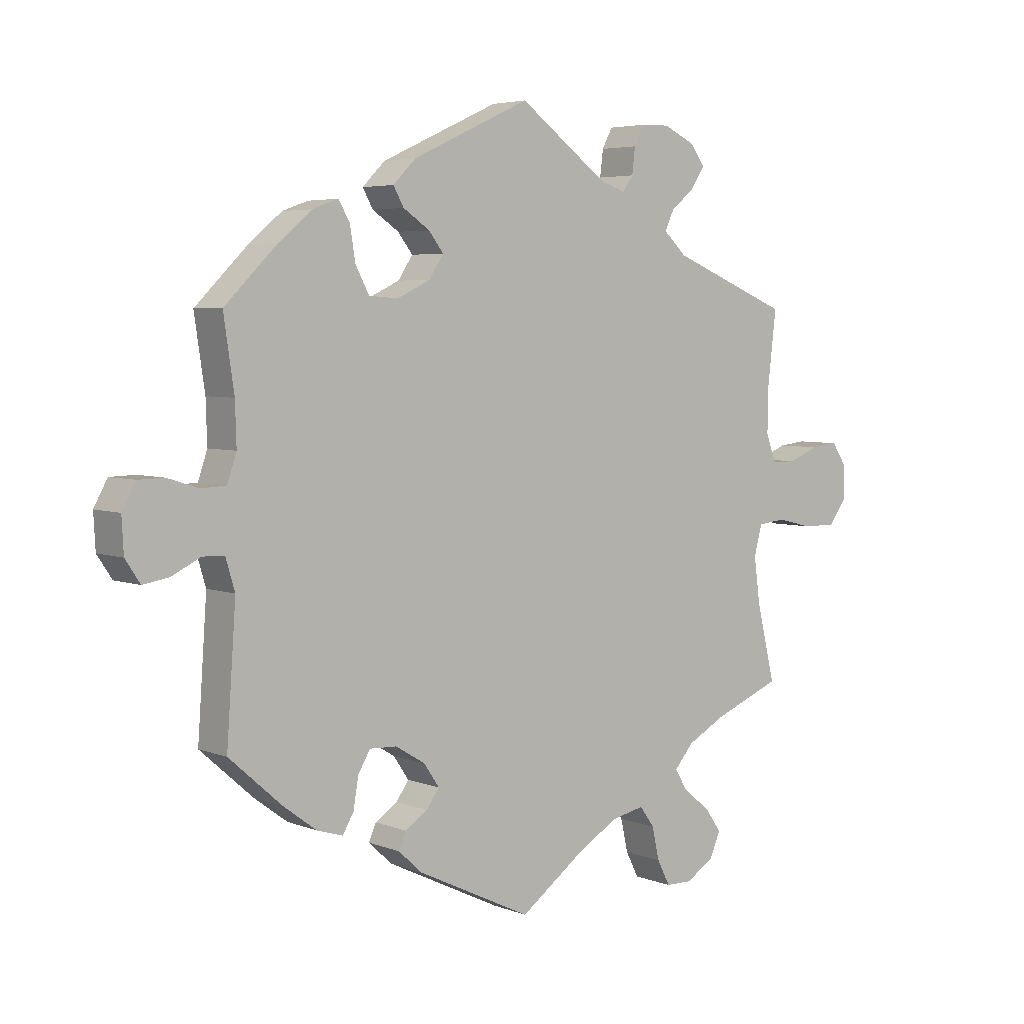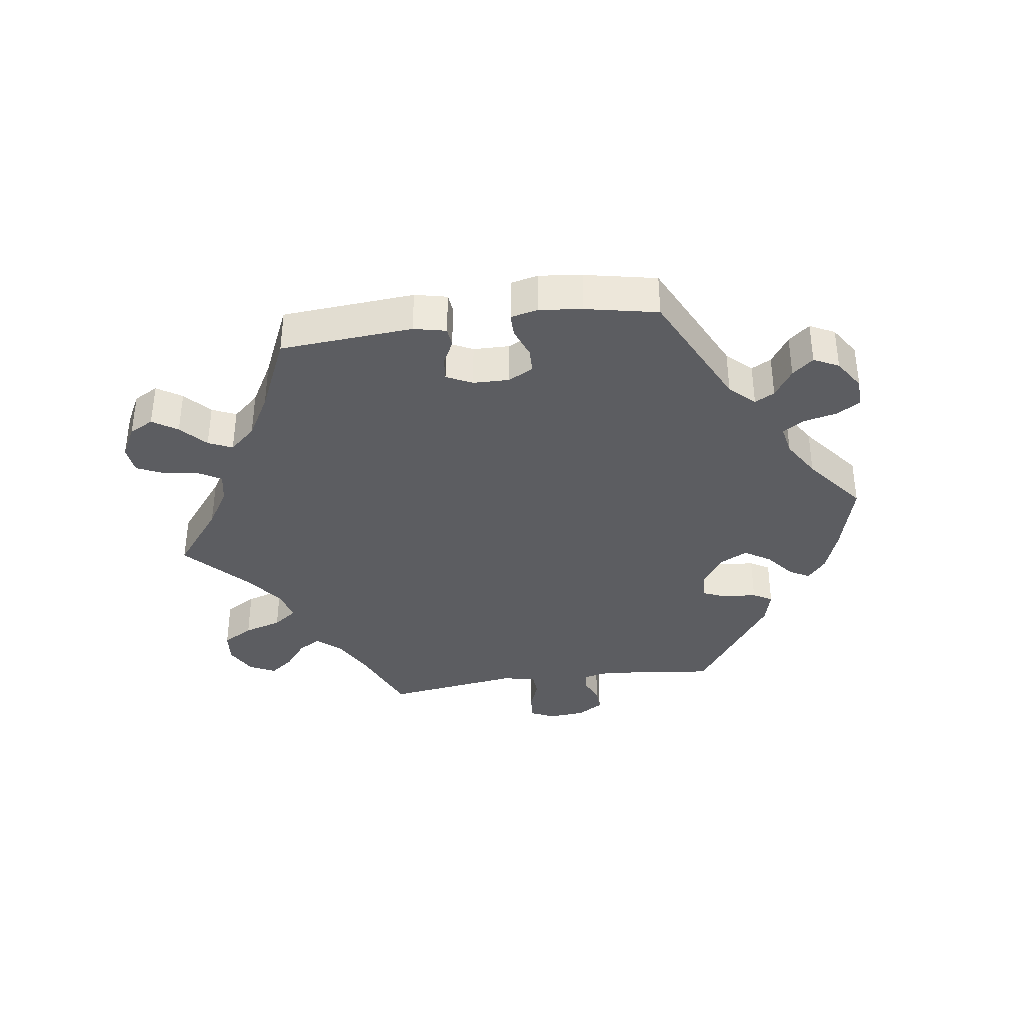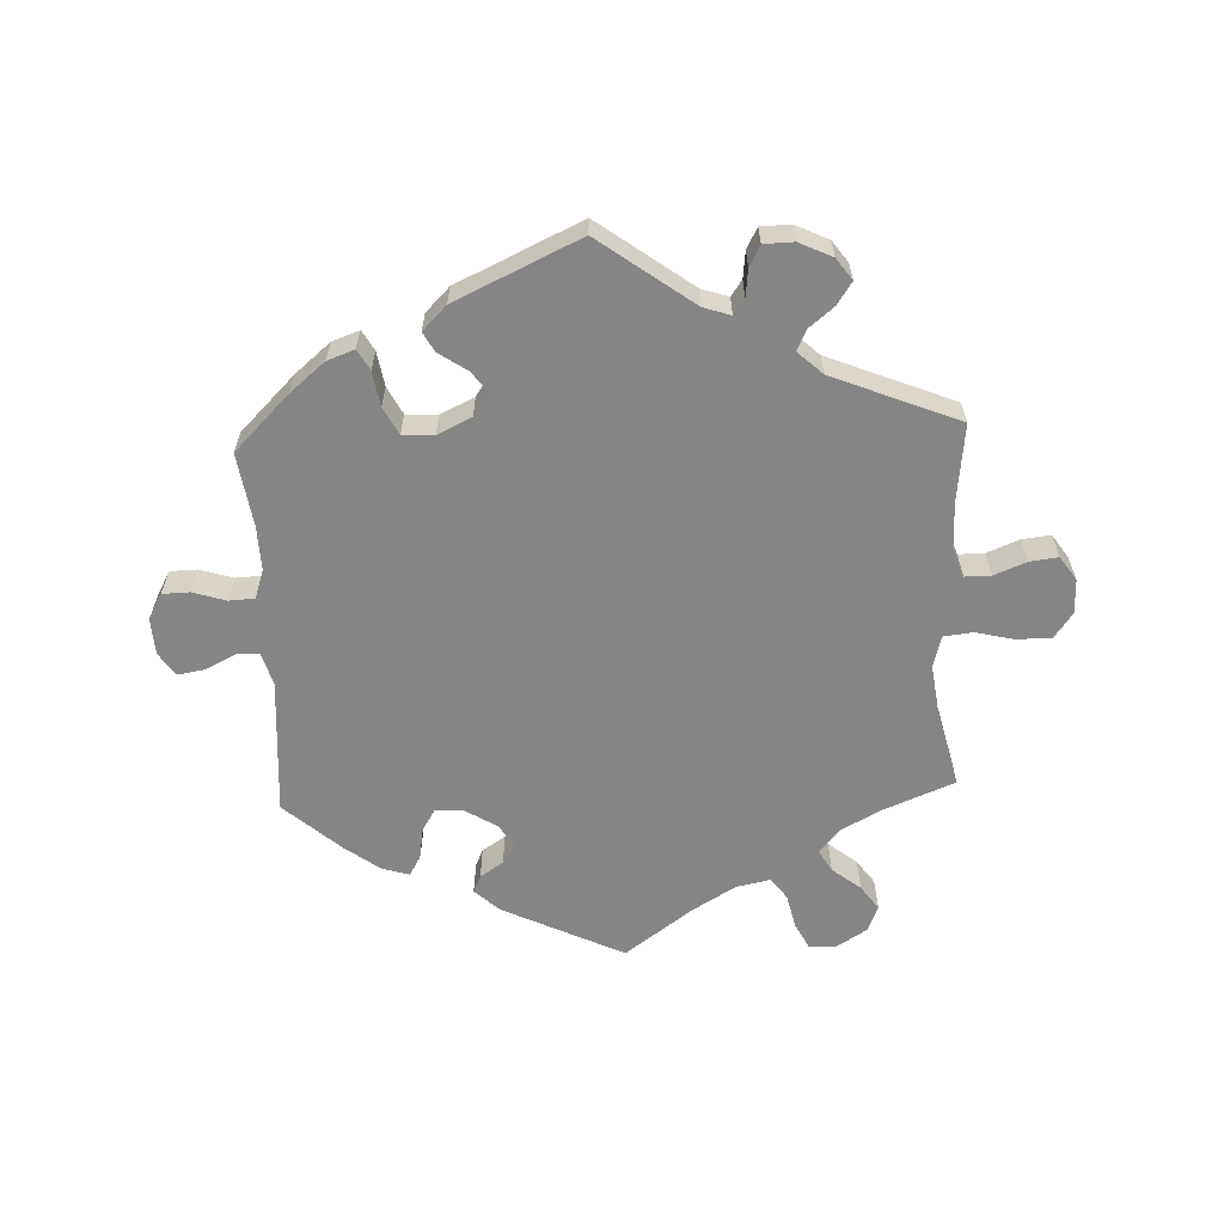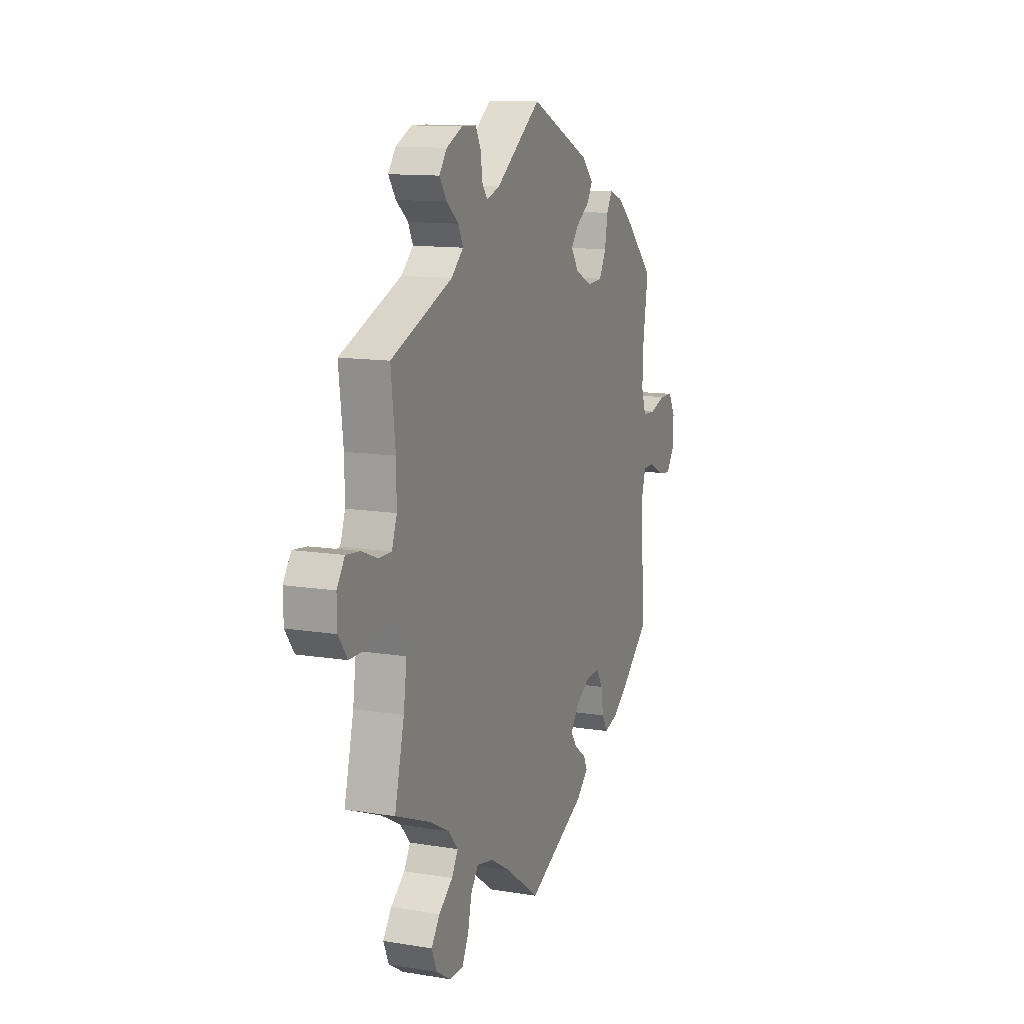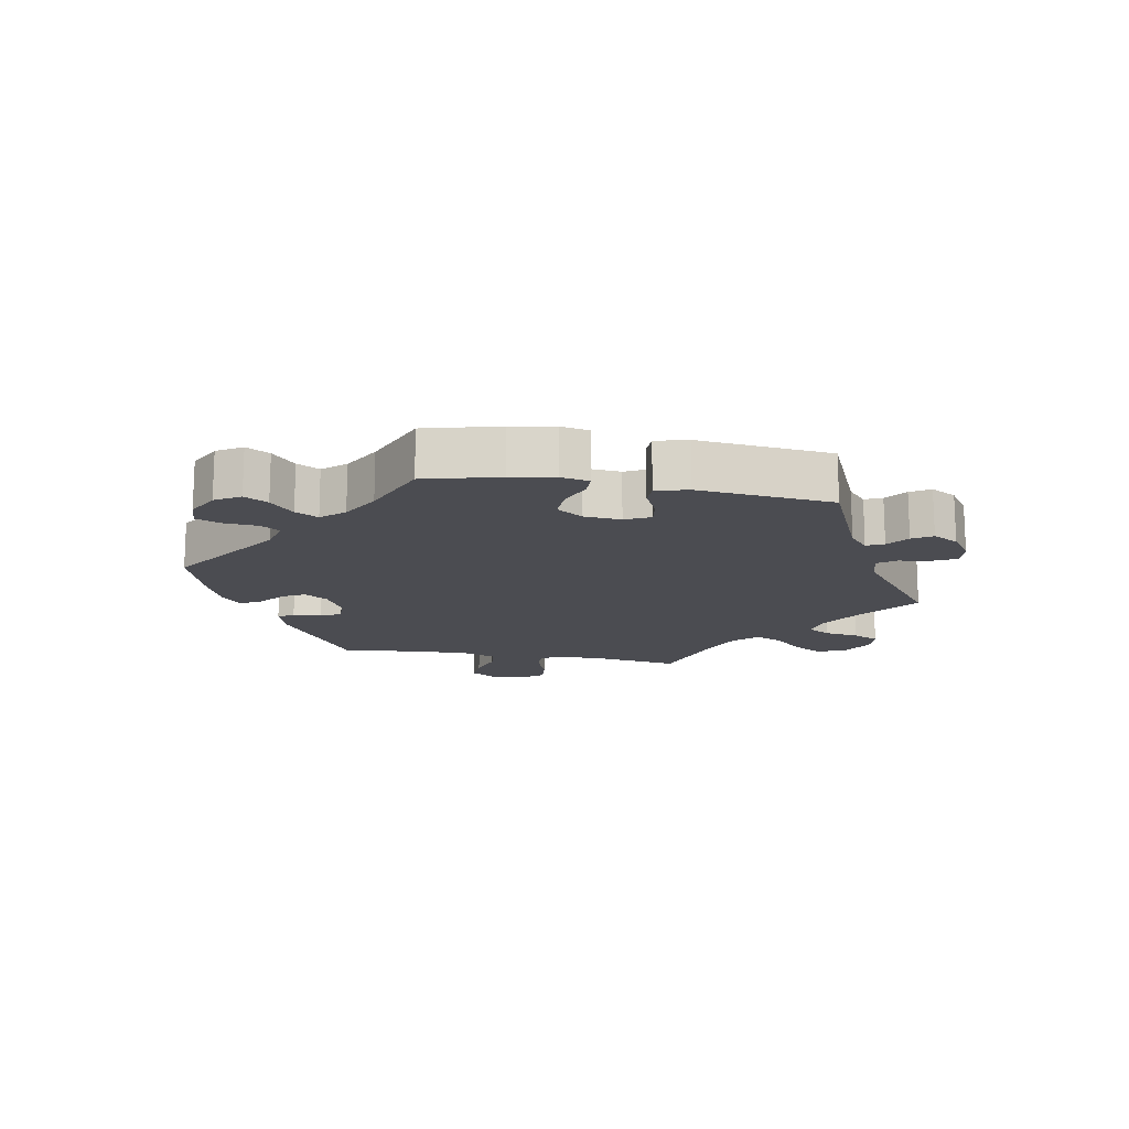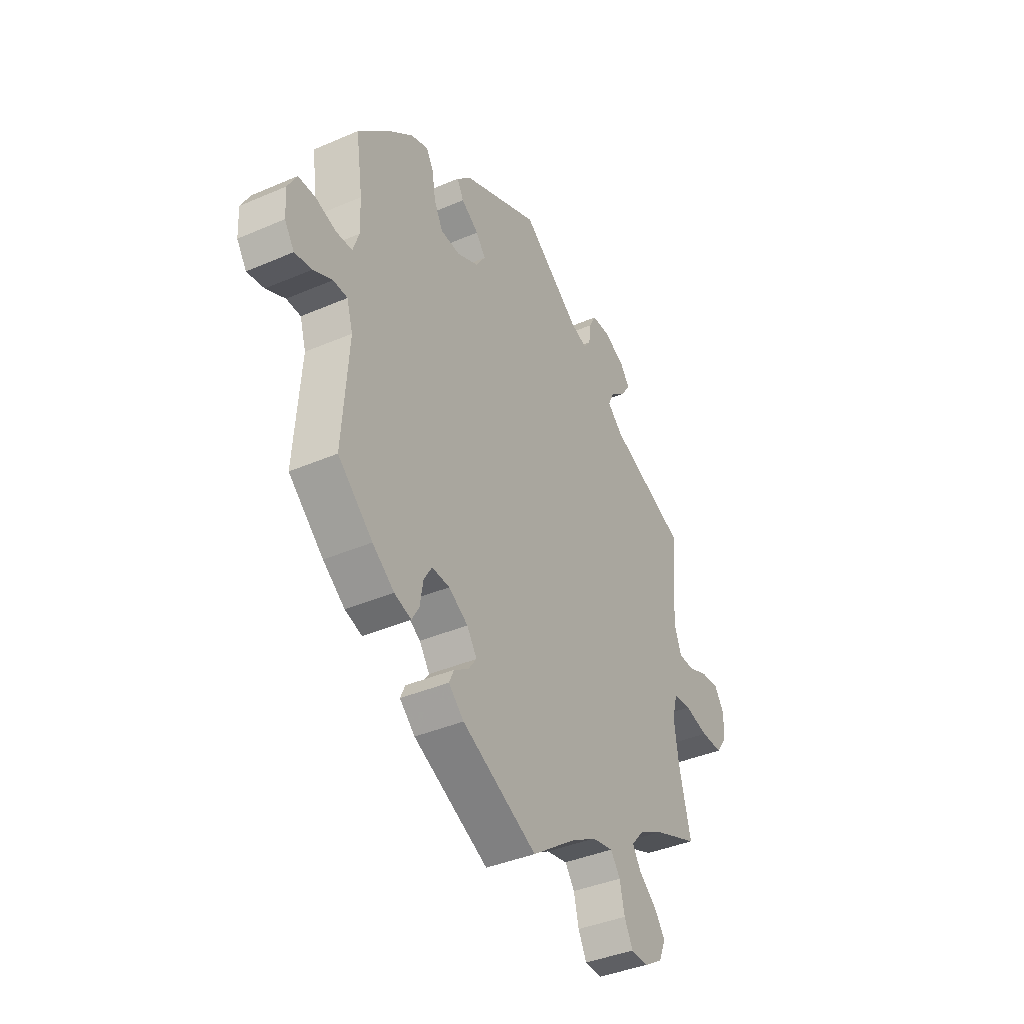
<metadata>
{"format":"obj","ext":"obj","renderer":"f3d","projection":"perspective","resolution":1024,"background":"white","views":[{"elev":4.7,"azim":-39.5,"up":"+Z"},{"elev":-37.1,"azim":-142.0,"up":"+Y"},{"elev":-61.7,"azim":2.5,"up":"+Y"},{"elev":12.2,"azim":111.2,"up":"+Z"},{"elev":-15.4,"azim":-40.6,"up":"+Y"},{"elev":-39.4,"azim":-61.7,"up":"+Z"}]}
</metadata>
<code>
v 0.487 0.07 0.17
v 0.486 0.07 0.098
v 0.502 0.07 0.053
v 0.542 0.07 0.053
v 0.592 0.07 0.073
v 0.636 0.07 0.078
v 0.661 0.07 0.041
v 0.66 0.07 -0.012
v 0.632 0.07 -0.051
v 0.578 0.07 -0.051
v 0.519 0.07 -0.037
v 0.474 0.07 -0.042
v 0.461 0.07 -0.091
v 0.471 0.07 -0.165
v 0.501 0.07 -0.289
v 0.389 0.07 -0.334
v 0.328 0.07 -0.367
v 0.297 0.07 -0.403
v 0.317 0.07 -0.437
v 0.361 0.07 -0.472
v 0.388 0.07 -0.51
v 0.371 0.07 -0.55
v 0.325 0.07 -0.579
v 0.282 0.07 -0.578
v 0.261 0.07 -0.537
v 0.249 0.07 -0.484
v 0.225 0.07 -0.451
v 0.172 0.07 -0.462
v 0.106 0.07 -0.501
v 0 0.07 -0.578
v -0.187 0.07 -0.488
v -0.225 0.07 -0.453
v -0.213 0.07 -0.426
v -0.177 0.07 -0.402
v -0.156 0.07 -0.373
v -0.181 0.07 -0.336
v -0.229 0.07 -0.307
v -0.273 0.07 -0.305
v -0.293 0.07 -0.338
v -0.301 0.07 -0.387
v -0.319 0.07 -0.418
v -0.361 0.07 -0.405
v -0.415 0.07 -0.365
v -0.501 0.07 -0.289
v -0.486 0.07 -0.078
v -0.501 0.07 -0.028
v -0.536 0.07 -0.027
v -0.583 0.07 -0.05
v -0.625 0.07 -0.057
v -0.649 0.07 -0.021
v -0.652 0.07 0.035
v -0.63 0.07 0.075
v -0.588 0.07 0.076
v -0.537 0.07 0.06
v -0.497 0.07 0.062
v -0.482 0.07 0.106
v -0.484 0.07 0.174
v -0.501 0.07 0.288
v -0.416 0.07 0.372
v -0.362 0.07 0.417
v -0.32 0.07 0.432
v -0.302 0.07 0.401
v -0.293 0.07 0.347
v -0.271 0.07 0.305
v -0.223 0.07 0.302
v -0.17 0.07 0.327
v -0.146 0.07 0.363
v -0.17 0.07 0.394
v -0.213 0.07 0.423
v -0.23 0.07 0.453
v -0.193 0.07 0.49
v -0.001 0.07 0.578
v 0.143 0.07 0.472
v 0.185 0.07 0.458
v 0.202 0.07 0.482
v 0.207 0.07 0.524
v 0.224 0.07 0.556
v 0.27 0.07 0.557
v 0.321 0.07 0.533
v 0.345 0.07 0.5
v 0.322 0.07 0.466
v 0.284 0.07 0.435
v 0.269 0.07 0.403
v 0.307 0.07 0.368
v 0.501 0.07 0.289
v 0.487 0 0.17
v 0.486 0 0.098
v 0.502 0 0.053
v 0.542 0 0.053
v 0.592 0 0.073
v 0.636 0 0.078
v 0.661 0 0.041
v 0.66 0 -0.012
v 0.632 0 -0.051
v 0.578 0 -0.051
v 0.519 0 -0.037
v 0.474 0 -0.042
v 0.461 0 -0.091
v 0.471 0 -0.165
v 0.501 0 -0.289
v 0.389 0 -0.334
v 0.328 0 -0.367
v 0.297 0 -0.403
v 0.317 0 -0.437
v 0.361 0 -0.472
v 0.388 0 -0.51
v 0.371 0 -0.55
v 0.325 0 -0.579
v 0.282 0 -0.578
v 0.261 0 -0.537
v 0.249 0 -0.484
v 0.225 0 -0.451
v 0.172 0 -0.462
v 0.106 0 -0.501
v 0 0 -0.578
v -0.187 0 -0.488
v -0.225 0 -0.453
v -0.213 0 -0.426
v -0.177 0 -0.402
v -0.156 0 -0.373
v -0.181 0 -0.336
v -0.229 0 -0.307
v -0.273 0 -0.305
v -0.293 0 -0.338
v -0.301 0 -0.387
v -0.319 0 -0.418
v -0.361 0 -0.405
v -0.415 0 -0.365
v -0.501 0 -0.289
v -0.486 0 -0.078
v -0.501 0 -0.028
v -0.536 0 -0.027
v -0.583 0 -0.05
v -0.625 0 -0.057
v -0.649 0 -0.021
v -0.652 0 0.035
v -0.63 0 0.075
v -0.588 0 0.076
v -0.537 0 0.06
v -0.497 0 0.062
v -0.482 0 0.106
v -0.484 0 0.174
v -0.501 0 0.288
v -0.416 0 0.372
v -0.362 0 0.417
v -0.32 0 0.432
v -0.302 0 0.401
v -0.293 0 0.347
v -0.271 0 0.305
v -0.223 0 0.302
v -0.17 0 0.327
v -0.146 0 0.363
v -0.17 0 0.394
v -0.213 0 0.423
v -0.23 0 0.453
v -0.193 0 0.49
v -0.001 0 0.578
v 0.143 0 0.472
v 0.185 0 0.458
v 0.202 0 0.482
v 0.207 0 0.524
v 0.224 0 0.556
v 0.27 0 0.557
v 0.321 0 0.533
v 0.345 0 0.5
v 0.322 0 0.466
v 0.284 0 0.435
v 0.269 0 0.403
v 0.307 0 0.368
v 0.501 0 0.289
f 84 85 1
f 83 84 1 2
f 79 80 81 82
f 79 82 83
f 78 79 83
f 75 76 77 78
f 74 75 78 83
f 73 74 83 2
f 68 69 70 71
f 67 68 71 72
f 66 67 72 73
f 60 61 62 63
f 60 63 64
f 57 58 59 60
f 56 57 60 64
f 55 56 64 65
f 51 52 53 54
f 51 54 55
f 50 51 55
f 47 48 49 50
f 46 47 50 55
f 45 46 55 65
f 39 40 41 42
f 38 39 42 43
f 31 32 33 34
f 29 30 31 34
f 28 29 34 35
f 27 28 35 36
f 23 24 25 26
f 23 26 27
f 22 23 27
f 19 20 21 22
f 18 19 22 27
f 17 18 27 36
f 14 15 16
f 13 14 16 17
f 12 13 17 36
f 8 9 10 11
f 8 11 12
f 7 8 12
f 4 5 6 7
f 3 4 7 12
f 38 43 44 45
f 37 38 45 65
f 37 65 66 73
f 12 36 37 73
f 2 3 12 73
f 86 170 169
f 87 86 169 168
f 167 166 165 164
f 168 167 164
f 168 164 163
f 163 162 161 160
f 168 163 160 159
f 87 168 159 158
f 156 155 154 153
f 157 156 153 152
f 158 157 152 151
f 148 147 146 145
f 149 148 145
f 145 144 143 142
f 149 145 142 141
f 150 149 141 140
f 139 138 137 136
f 140 139 136
f 140 136 135
f 135 134 133 132
f 140 135 132 131
f 150 140 131 130
f 127 126 125 124
f 128 127 124 123
f 119 118 117 116
f 119 116 115 114
f 120 119 114 113
f 121 120 113 112
f 111 110 109 108
f 112 111 108
f 112 108 107
f 107 106 105 104
f 112 107 104 103
f 121 112 103 102
f 101 100 99
f 102 101 99 98
f 121 102 98 97
f 96 95 94 93
f 97 96 93
f 97 93 92
f 92 91 90 89
f 97 92 89 88
f 130 129 128 123
f 150 130 123 122
f 158 151 150 122
f 158 122 121 97
f 158 97 88 87
f 1 86 87 2
f 2 87 88 3
f 3 88 89 4
f 4 89 90 5
f 5 90 91 6
f 6 91 92 7
f 7 92 93 8
f 8 93 94 9
f 9 94 95 10
f 10 95 96 11
f 11 96 97 12
f 12 97 98 13
f 13 98 99 14
f 14 99 100 15
f 15 100 101 16
f 16 101 102 17
f 17 102 103 18
f 18 103 104 19
f 19 104 105 20
f 20 105 106 21
f 21 106 107 22
f 22 107 108 23
f 23 108 109 24
f 24 109 110 25
f 25 110 111 26
f 26 111 112 27
f 27 112 113 28
f 28 113 114 29
f 29 114 115 30
f 30 115 116 31
f 31 116 117 32
f 32 117 118 33
f 33 118 119 34
f 34 119 120 35
f 35 120 121 36
f 36 121 122 37
f 37 122 123 38
f 38 123 124 39
f 39 124 125 40
f 40 125 126 41
f 41 126 127 42
f 42 127 128 43
f 43 128 129 44
f 44 129 130 45
f 45 130 131 46
f 46 131 132 47
f 47 132 133 48
f 48 133 134 49
f 49 134 135 50
f 50 135 136 51
f 51 136 137 52
f 52 137 138 53
f 53 138 139 54
f 54 139 140 55
f 55 140 141 56
f 56 141 142 57
f 57 142 143 58
f 58 143 144 59
f 59 144 145 60
f 60 145 146 61
f 61 146 147 62
f 62 147 148 63
f 63 148 149 64
f 64 149 150 65
f 65 150 151 66
f 66 151 152 67
f 67 152 153 68
f 68 153 154 69
f 69 154 155 70
f 70 155 156 71
f 71 156 157 72
f 72 157 158 73
f 73 158 159 74
f 74 159 160 75
f 75 160 161 76
f 76 161 162 77
f 77 162 163 78
f 78 163 164 79
f 79 164 165 80
f 80 165 166 81
f 81 166 167 82
f 82 167 168 83
f 83 168 169 84
f 84 169 170 85
f 85 170 86 1

</code>
